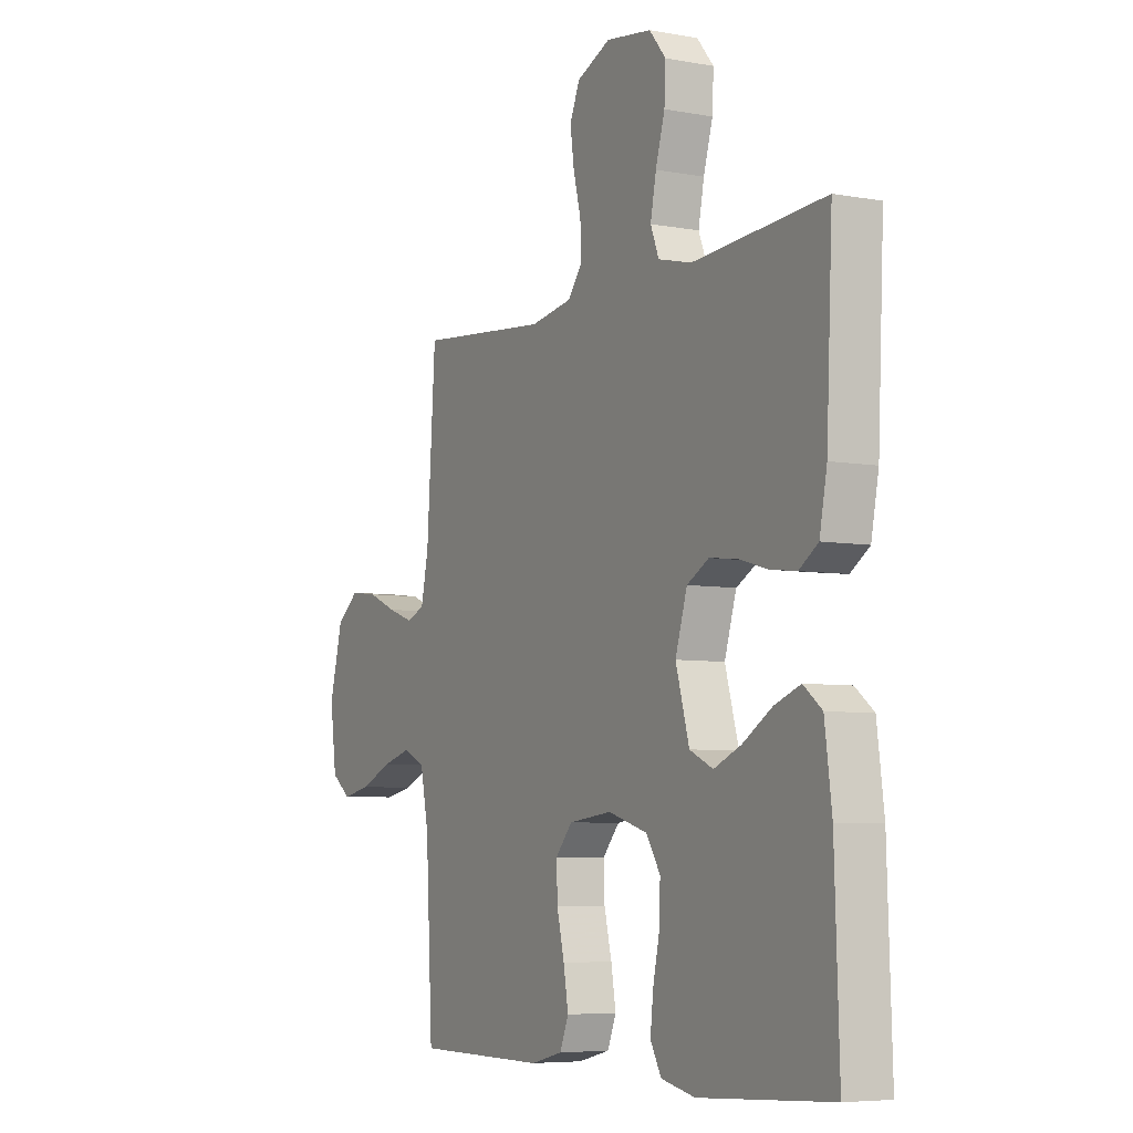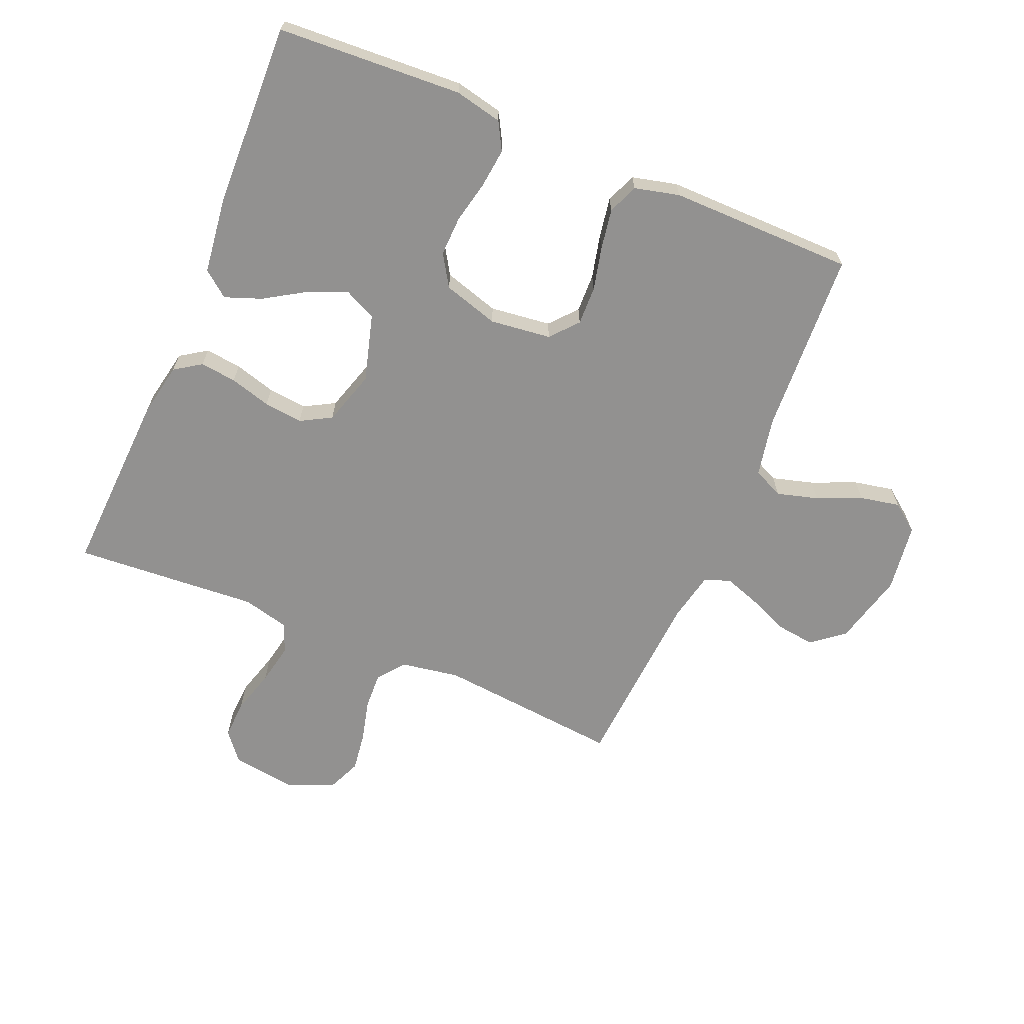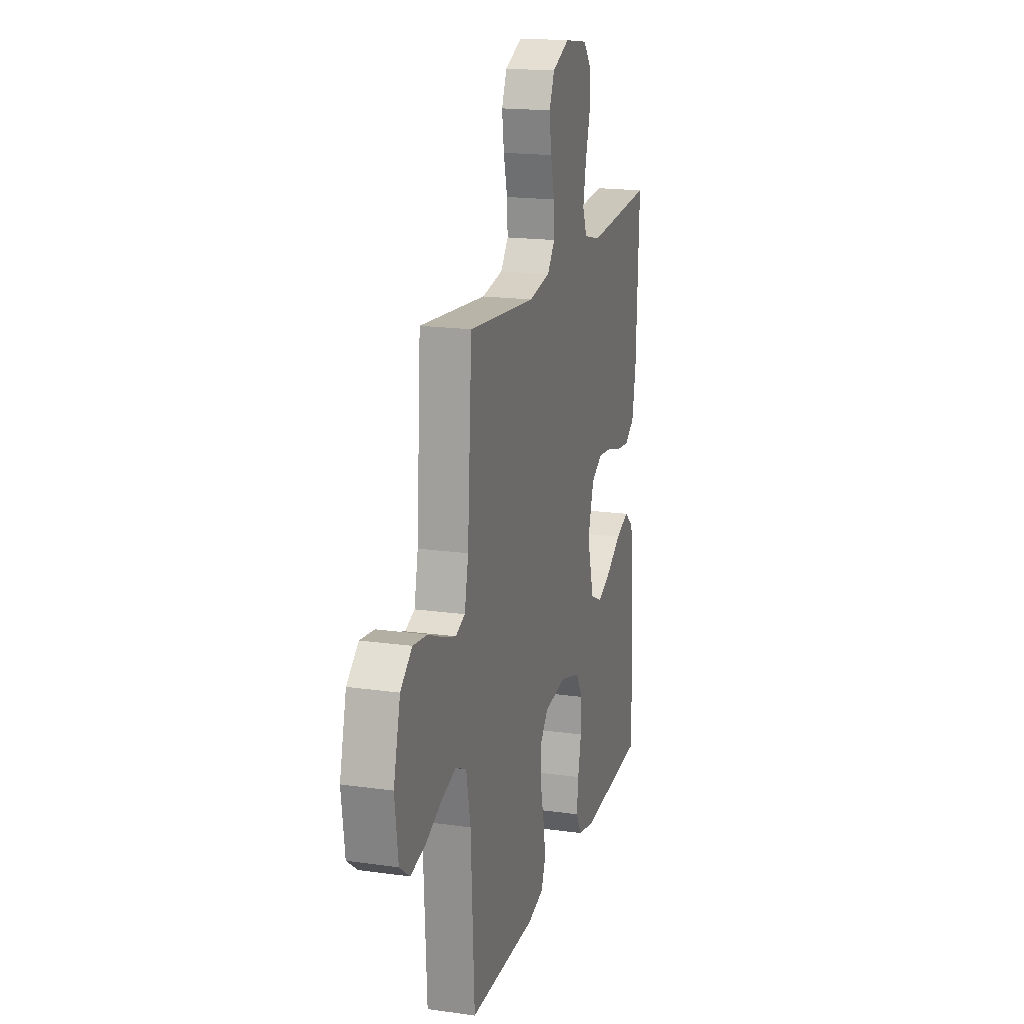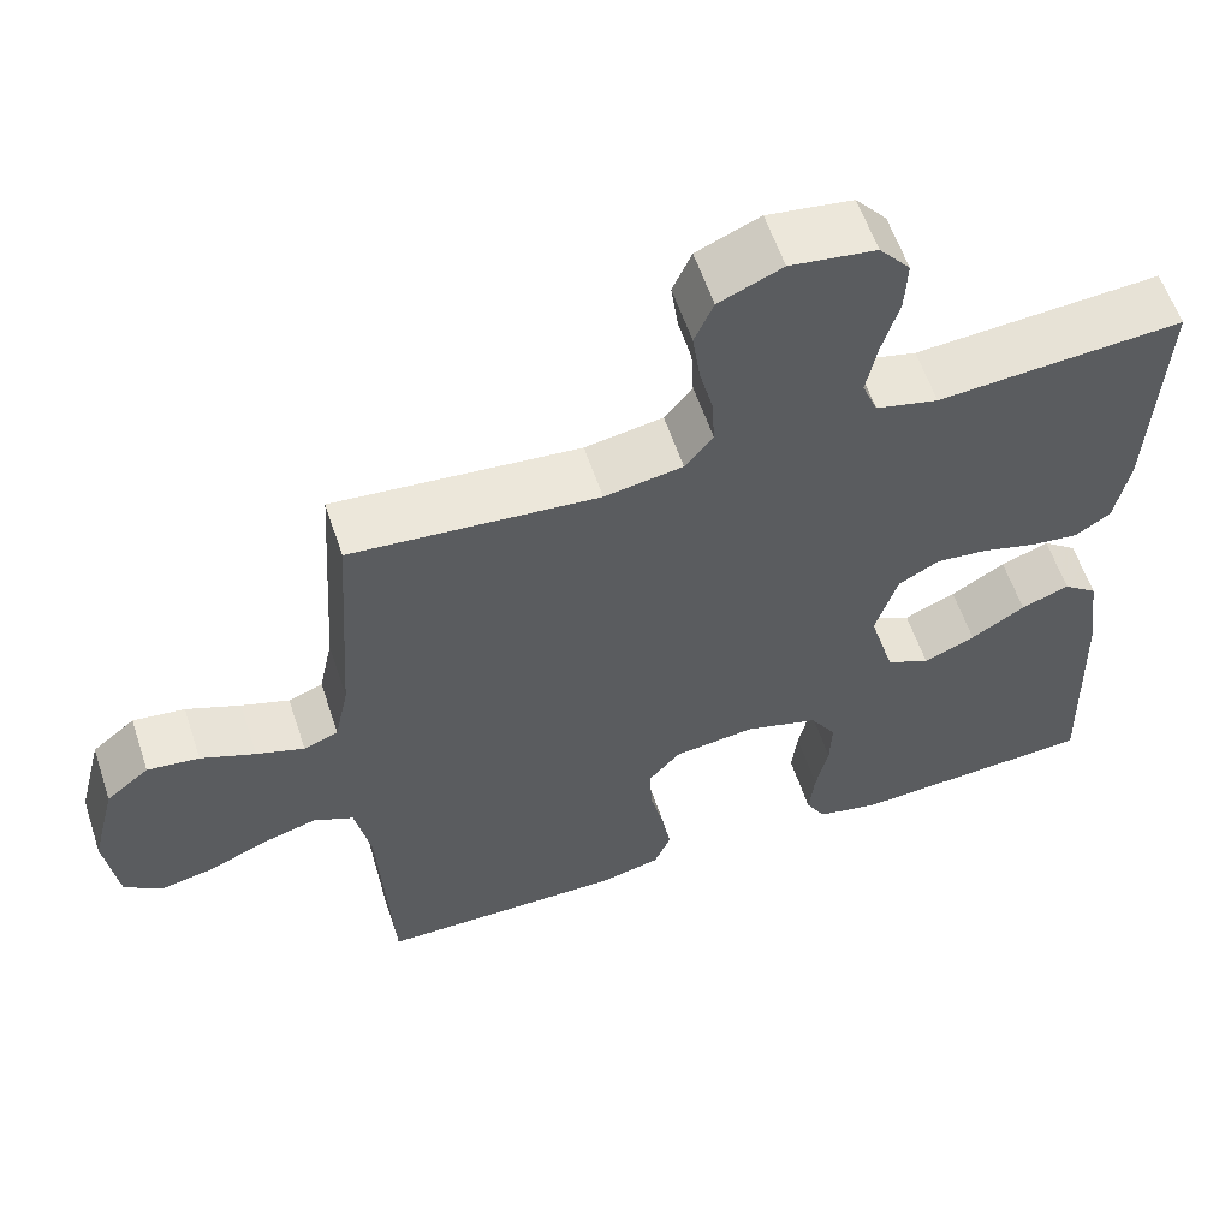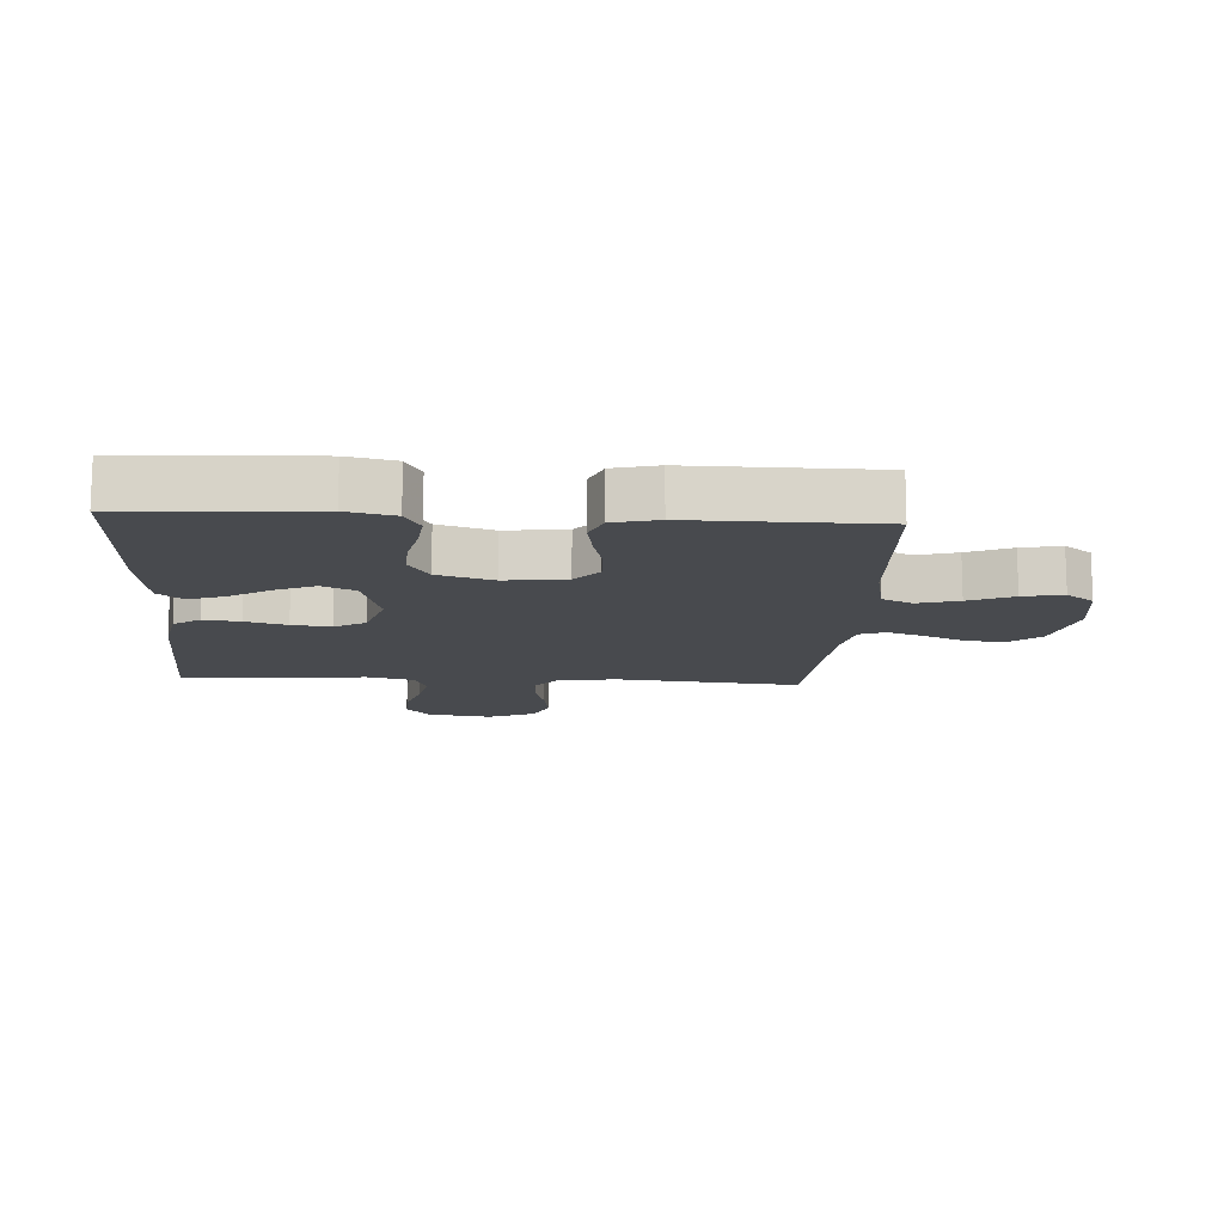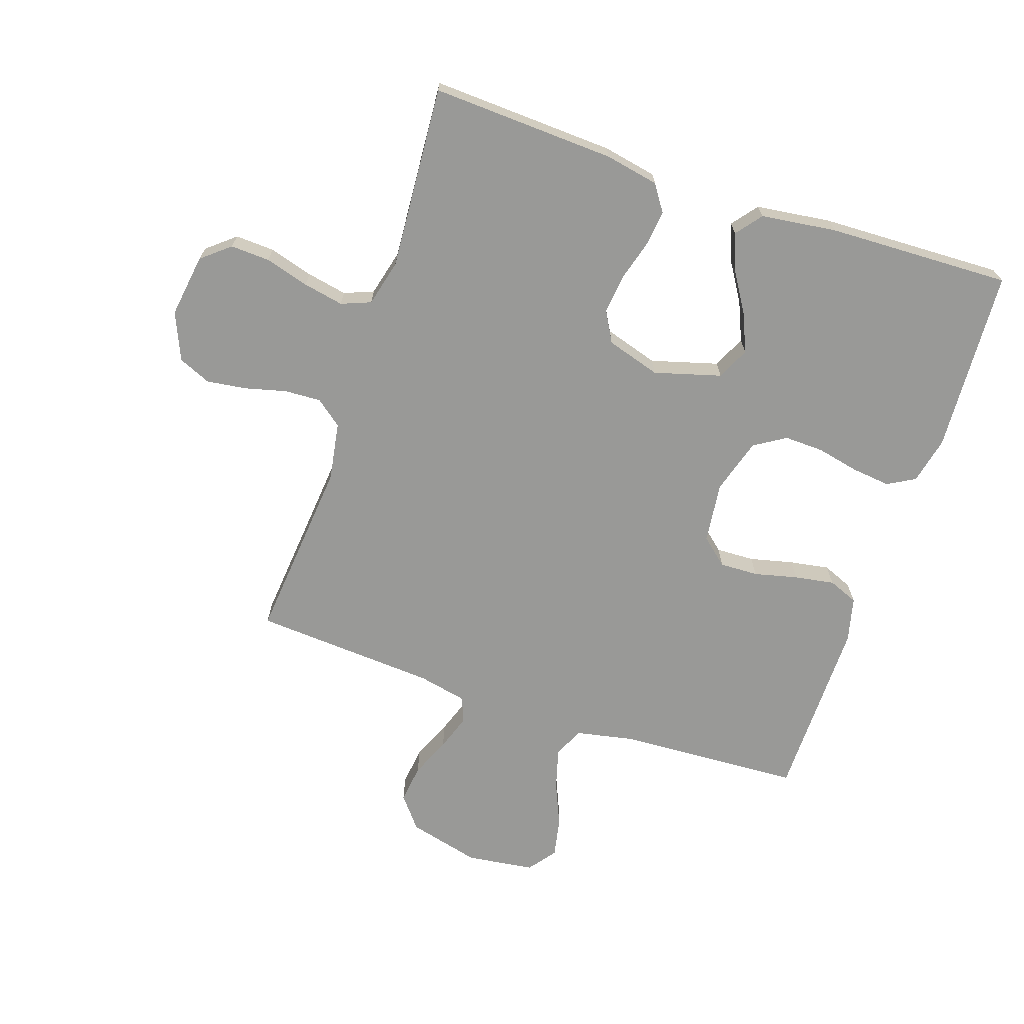
<metadata>
{"format":"obj","ext":"obj","renderer":"f3d","projection":"perspective","resolution":1024,"background":"white","views":[{"elev":-6.1,"azim":61.0,"up":"+Z"},{"elev":-66.1,"azim":157.1,"up":"+Y"},{"elev":18.0,"azim":-74.6,"up":"+Z"},{"elev":59.0,"azim":-18.4,"up":"+Z"},{"elev":-13.2,"azim":176.5,"up":"+Y"},{"elev":-68.8,"azim":71.4,"up":"+Y"}]}
</metadata>
<code>
v 0.5 0.07 0.5
v 0.486 0.07 0.2
v 0.469 0.07 0.112
v 0.426 0.07 0.083
v 0.367 0.07 0.09
v 0.3 0.07 0.109
v 0.237 0.07 0.116
v 0.187 0.07 0.088
v 0.16 0.07 0
v 0.191 0.07 -0.109
v 0.244 0.07 -0.134
v 0.307 0.07 -0.107
v 0.373 0.07 -0.066
v 0.432 0.07 -0.044
v 0.474 0.07 -0.077
v 0.49 0.07 -0.2
v 0.5 0.07 -0.5
v 0.2 0.07 -0.517
v 0.123 0.07 -0.5
v 0.098 0.07 -0.455
v 0.105 0.07 -0.392
v 0.12 0.07 -0.323
v 0.122 0.07 -0.258
v 0.09 0.07 -0.207
v 0 0.07 -0.18
v -0.099 0.07 -0.192
v -0.137 0.07 -0.236
v -0.135 0.07 -0.299
v -0.118 0.07 -0.37
v -0.107 0.07 -0.435
v -0.127 0.07 -0.484
v -0.2 0.07 -0.502
v -0.5 0.07 -0.5
v -0.516 0.07 -0.2
v -0.535 0.07 -0.105
v -0.584 0.07 -0.082
v -0.651 0.07 -0.101
v -0.723 0.07 -0.132
v -0.788 0.07 -0.145
v -0.833 0.07 -0.111
v -0.848 0.07 0
v -0.818 0.07 0.118
v -0.766 0.07 0.16
v -0.703 0.07 0.152
v -0.637 0.07 0.124
v -0.579 0.07 0.104
v -0.537 0.07 0.12
v -0.52 0.07 0.2
v -0.5 0.07 0.5
v -0.2 0.07 0.472
v -0.105 0.07 0.488
v -0.071 0.07 0.531
v -0.074 0.07 0.591
v -0.091 0.07 0.658
v -0.1 0.07 0.723
v -0.077 0.07 0.776
v 0 0.07 0.809
v 0.104 0.07 0.794
v 0.142 0.07 0.748
v 0.139 0.07 0.684
v 0.118 0.07 0.612
v 0.105 0.07 0.546
v 0.124 0.07 0.498
v 0.2 0.07 0.479
v 0.5 0 0.5
v 0.486 0 0.2
v 0.469 0 0.112
v 0.426 0 0.083
v 0.367 0 0.09
v 0.3 0 0.109
v 0.237 0 0.116
v 0.187 0 0.088
v 0.16 0 0
v 0.191 0 -0.109
v 0.244 0 -0.134
v 0.307 0 -0.107
v 0.373 0 -0.066
v 0.432 0 -0.044
v 0.474 0 -0.077
v 0.49 0 -0.2
v 0.5 0 -0.5
v 0.2 0 -0.517
v 0.123 0 -0.5
v 0.098 0 -0.455
v 0.105 0 -0.392
v 0.12 0 -0.323
v 0.122 0 -0.258
v 0.09 0 -0.207
v 0 0 -0.18
v -0.099 0 -0.192
v -0.137 0 -0.236
v -0.135 0 -0.299
v -0.118 0 -0.37
v -0.107 0 -0.435
v -0.127 0 -0.484
v -0.2 0 -0.502
v -0.5 0 -0.5
v -0.516 0 -0.2
v -0.535 0 -0.105
v -0.584 0 -0.082
v -0.651 0 -0.101
v -0.723 0 -0.132
v -0.788 0 -0.145
v -0.833 0 -0.111
v -0.848 0 0
v -0.818 0 0.118
v -0.766 0 0.16
v -0.703 0 0.152
v -0.637 0 0.124
v -0.579 0 0.104
v -0.537 0 0.12
v -0.52 0 0.2
v -0.5 0 0.5
v -0.2 0 0.472
v -0.105 0 0.488
v -0.071 0 0.531
v -0.074 0 0.591
v -0.091 0 0.658
v -0.1 0 0.723
v -0.077 0 0.776
v 0 0 0.809
v 0.104 0 0.794
v 0.142 0 0.748
v 0.139 0 0.684
v 0.118 0 0.612
v 0.105 0 0.546
v 0.124 0 0.498
v 0.2 0 0.479
f 58 59 60 61
f 58 61 62
f 57 58 62
f 56 57 62 63
f 53 54 55 56
f 52 53 56 63
f 48 49 50
f 47 48 50 51
f 42 43 44 45
f 42 45 46
f 41 42 46
f 40 41 46 47
f 37 38 39 40
f 36 37 40 47
f 31 32 33 34
f 31 34 35
f 28 29 30 31
f 28 31 35
f 27 28 35
f 26 27 35 36
f 19 20 21 22
f 19 22 23
f 18 19 23
f 17 18 23
f 16 17 23 24
f 12 13 14 15
f 11 12 15 16
f 3 4 5 6
f 3 6 7
f 64 1 2 3
f 64 3 7
f 51 52 63 64
f 51 64 7 8
f 47 51 8 9
f 25 26 36 47
f 25 47 9 10
f 11 16 24 25
f 10 11 25
f 125 124 123 122
f 126 125 122
f 126 122 121
f 127 126 121 120
f 120 119 118 117
f 127 120 117 116
f 114 113 112
f 115 114 112 111
f 109 108 107 106
f 110 109 106
f 110 106 105
f 111 110 105 104
f 104 103 102 101
f 111 104 101 100
f 98 97 96 95
f 99 98 95
f 95 94 93 92
f 99 95 92
f 99 92 91
f 100 99 91 90
f 86 85 84 83
f 87 86 83
f 87 83 82
f 87 82 81
f 88 87 81 80
f 79 78 77 76
f 80 79 76 75
f 70 69 68 67
f 71 70 67
f 67 66 65 128
f 71 67 128
f 128 127 116 115
f 72 71 128 115
f 73 72 115 111
f 111 100 90 89
f 74 73 111 89
f 89 88 80 75
f 89 75 74
f 1 65 66 2
f 2 66 67 3
f 3 67 68 4
f 4 68 69 5
f 5 69 70 6
f 6 70 71 7
f 7 71 72 8
f 8 72 73 9
f 9 73 74 10
f 10 74 75 11
f 11 75 76 12
f 12 76 77 13
f 13 77 78 14
f 14 78 79 15
f 15 79 80 16
f 16 80 81 17
f 17 81 82 18
f 18 82 83 19
f 19 83 84 20
f 20 84 85 21
f 21 85 86 22
f 22 86 87 23
f 23 87 88 24
f 24 88 89 25
f 25 89 90 26
f 26 90 91 27
f 27 91 92 28
f 28 92 93 29
f 29 93 94 30
f 30 94 95 31
f 31 95 96 32
f 32 96 97 33
f 33 97 98 34
f 34 98 99 35
f 35 99 100 36
f 36 100 101 37
f 37 101 102 38
f 38 102 103 39
f 39 103 104 40
f 40 104 105 41
f 41 105 106 42
f 42 106 107 43
f 43 107 108 44
f 44 108 109 45
f 45 109 110 46
f 46 110 111 47
f 47 111 112 48
f 48 112 113 49
f 49 113 114 50
f 50 114 115 51
f 51 115 116 52
f 52 116 117 53
f 53 117 118 54
f 54 118 119 55
f 55 119 120 56
f 56 120 121 57
f 57 121 122 58
f 58 122 123 59
f 59 123 124 60
f 60 124 125 61
f 61 125 126 62
f 62 126 127 63
f 63 127 128 64
f 64 128 65 1

</code>
